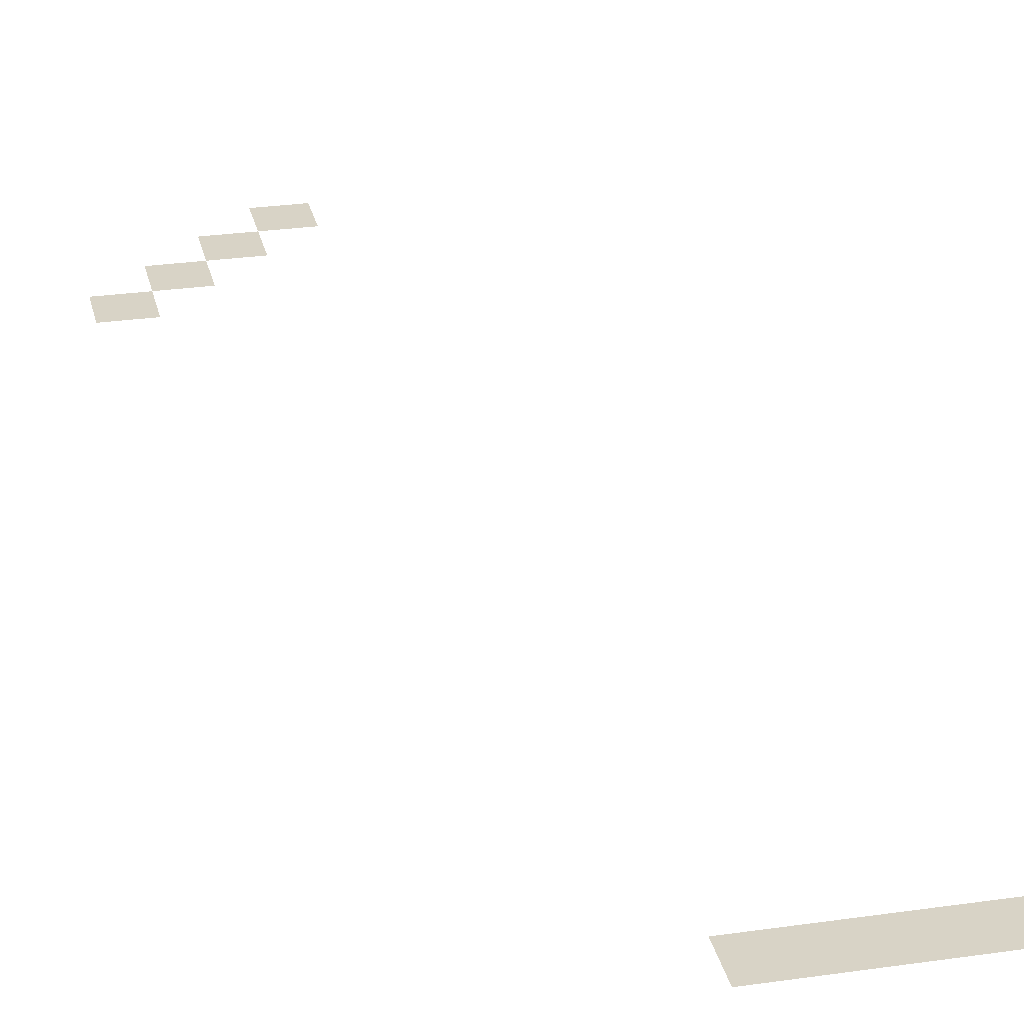
<metadata>
{"format":"obj","ext":"obj","renderer":"f3d","projection":"perspective","resolution":1024,"background":"white","views":[{"elev":28.1,"azim":-12.3,"up":"+Z"}]}
</metadata>
<code>
v -173 -104 0
v -174 -104 0
v -174 -103 0
v -173 -103 0
v -174 -105 0
v -175 -105 0
v -175 -104 0
v -174 -104 0
v -175 -106 0
v -176 -106 0
v -176 -105 0
v -175 -105 0
v -176 -107 0
v -177 -107 0
v -177 -106 0
v -176 -106 0
v -167 -126 0
v -168 -126 0
v -168 -125 0
v -167 -125 0
v -168 -126 0
v -169 -126 0
v -169 -125 0
v -168 -125 0
v -169 -126 0
v -170 -126 0
v -170 -125 0
v -169 -125 0
v -170 -126 0
v -171 -126 0
v -171 -125 0
v -170 -125 0
v -171 -126 0
v -172 -126 0
v -172 -125 0
v -171 -125 0
g FiecFEPOL_mesh_0030
f 1 2 3 4
f 5 6 7 8
f 9 10 11 12
f 13 14 15 16
f 17 18 19 20
f 21 22 23 24
f 25 26 27 28
f 29 30 31 32
f 33 34 35 36

</code>
